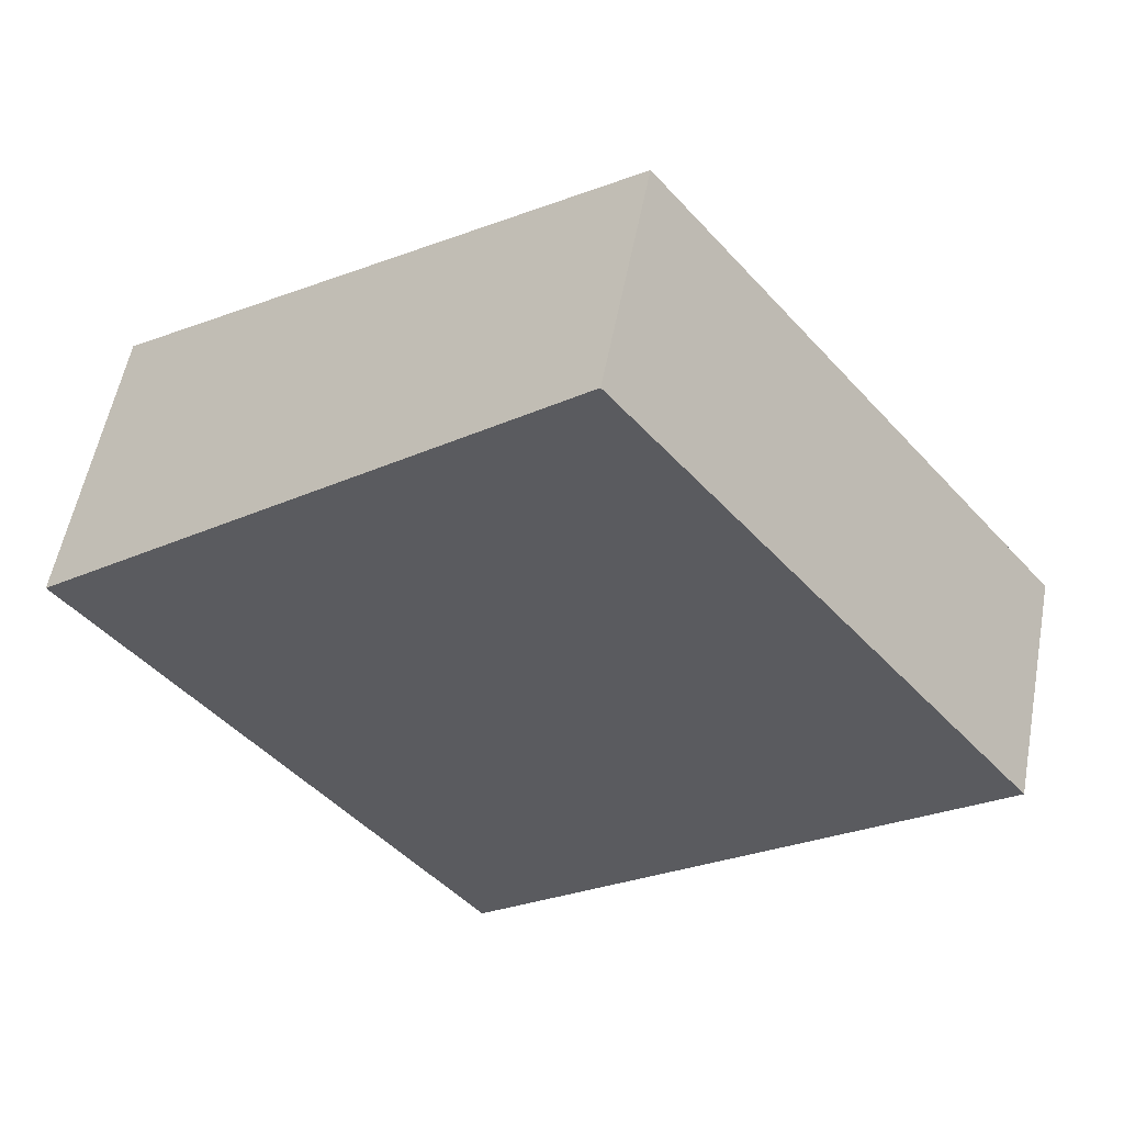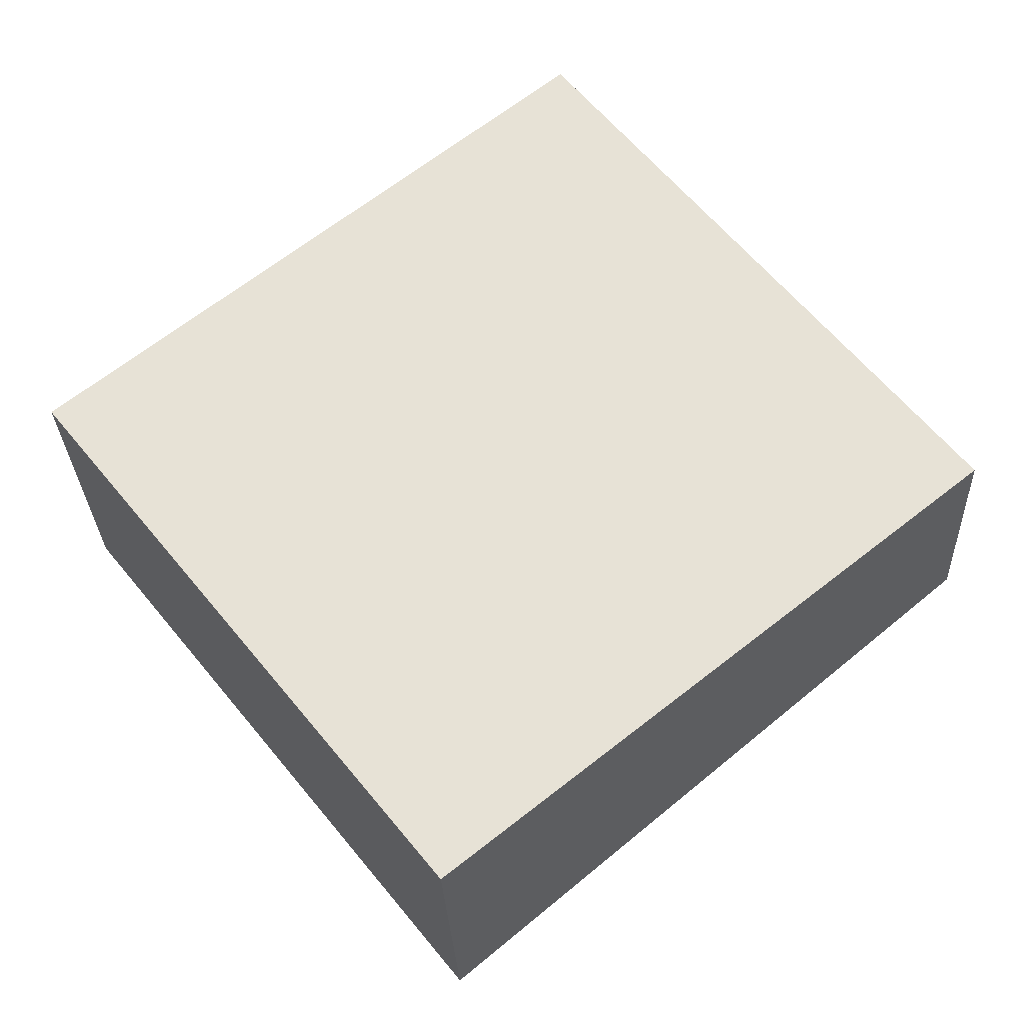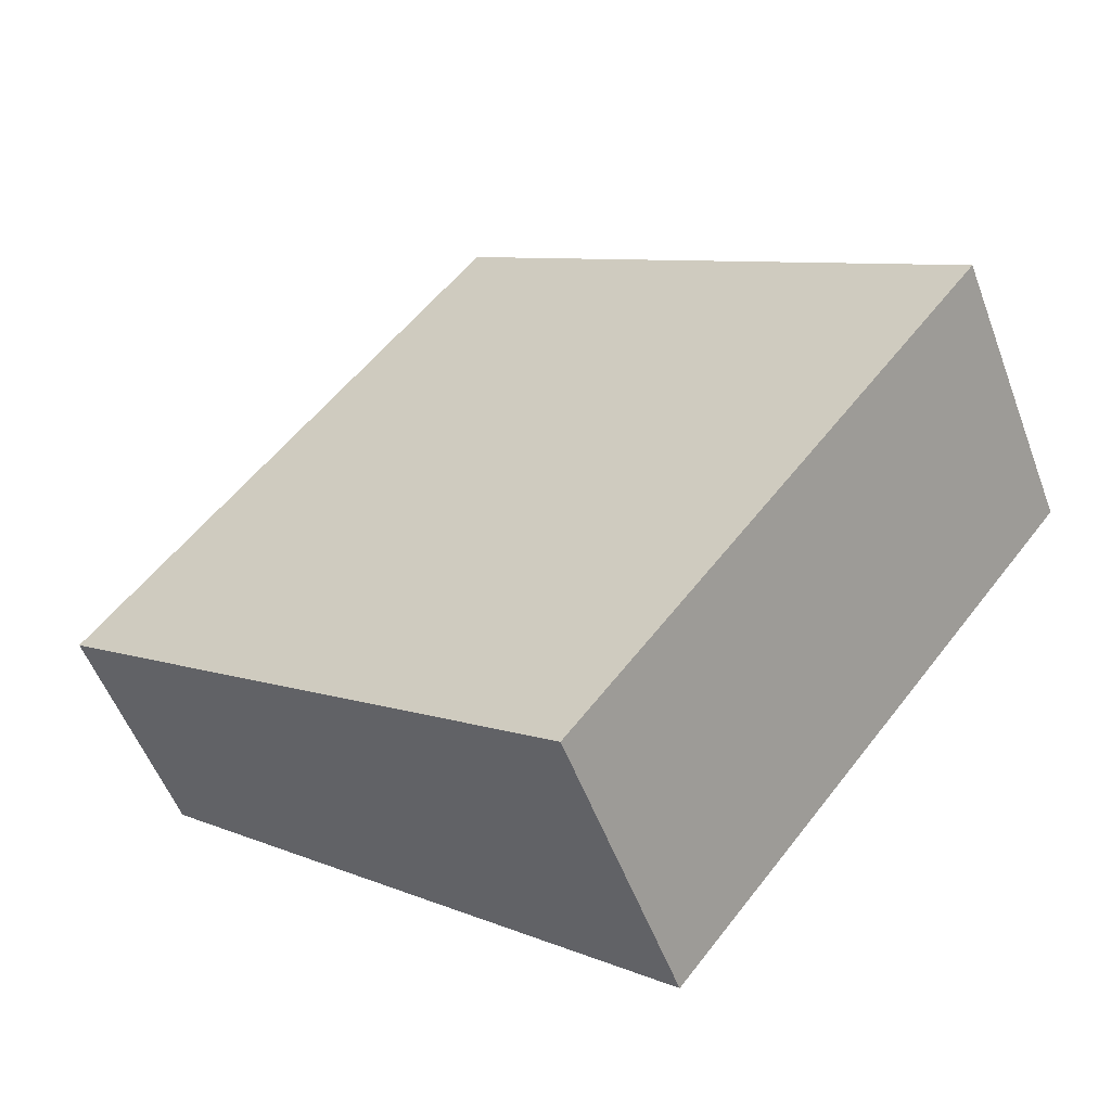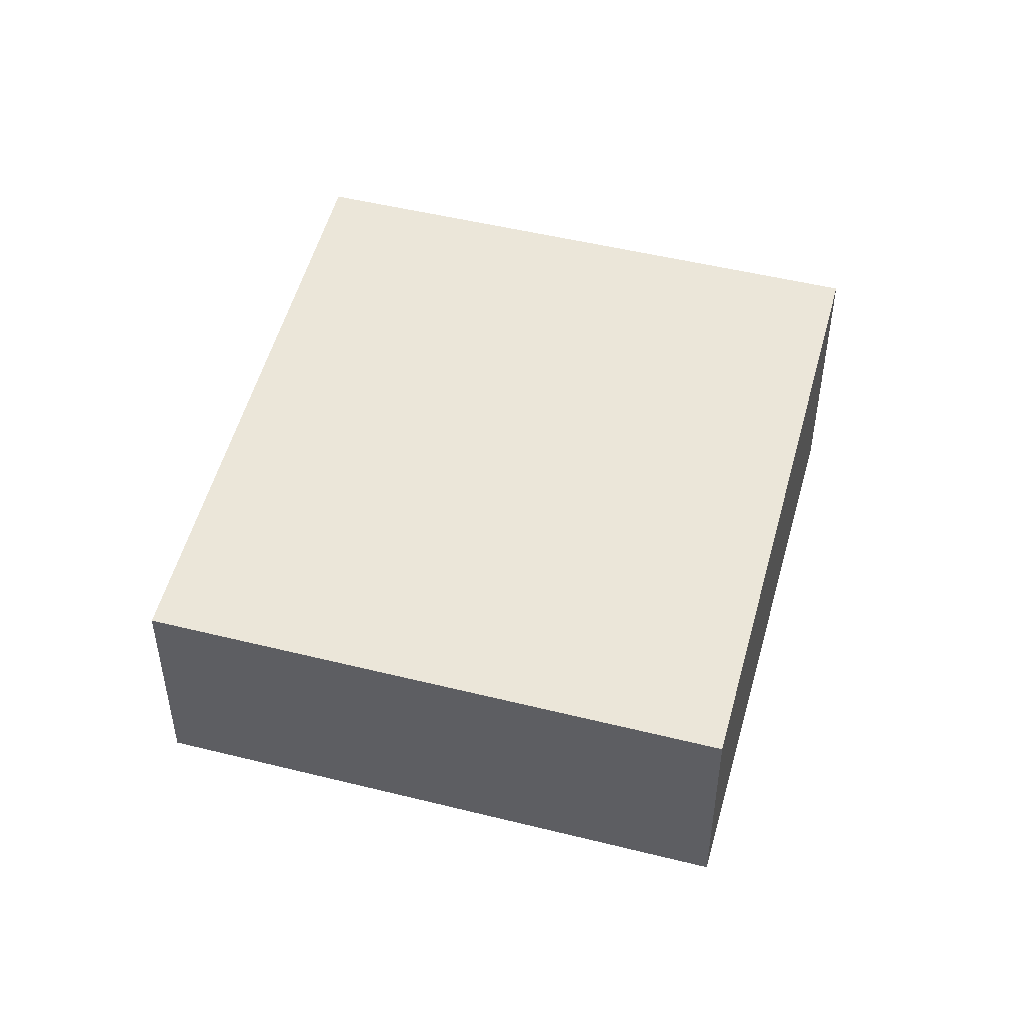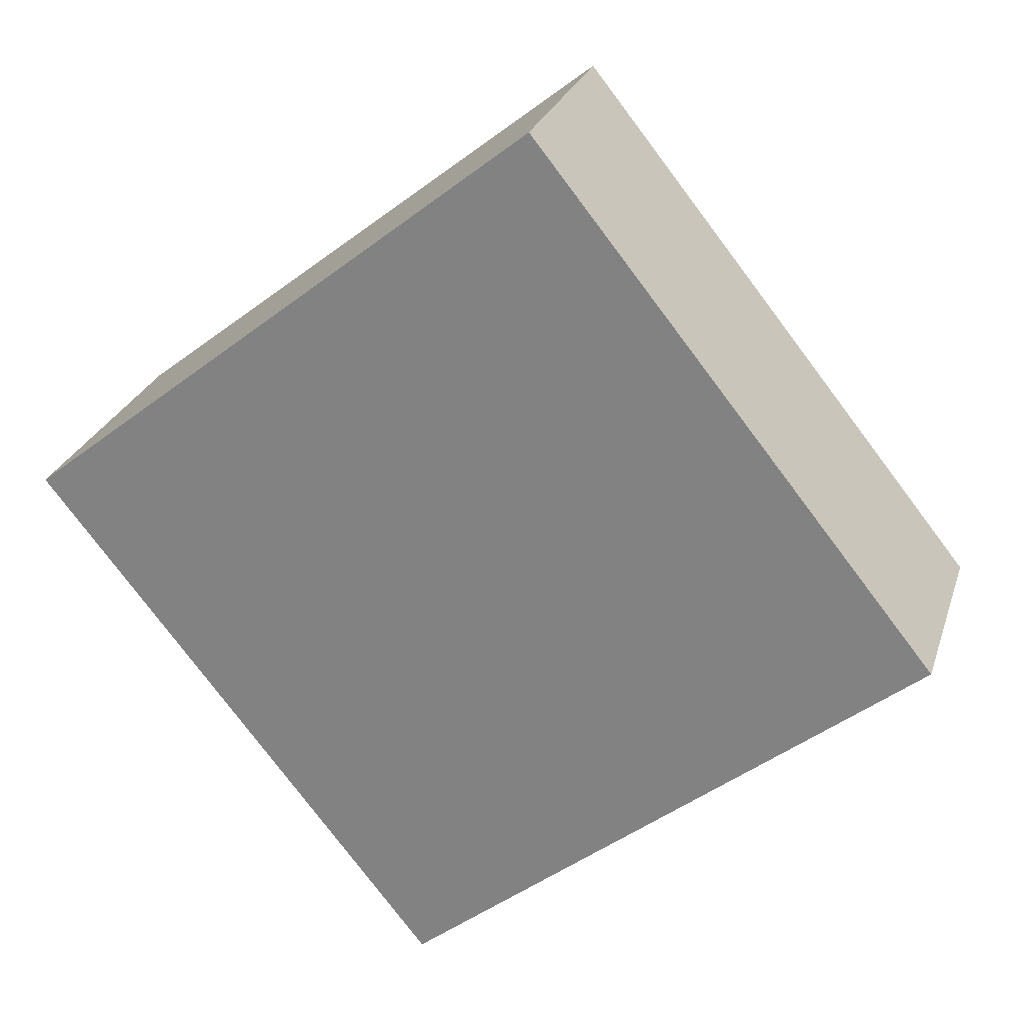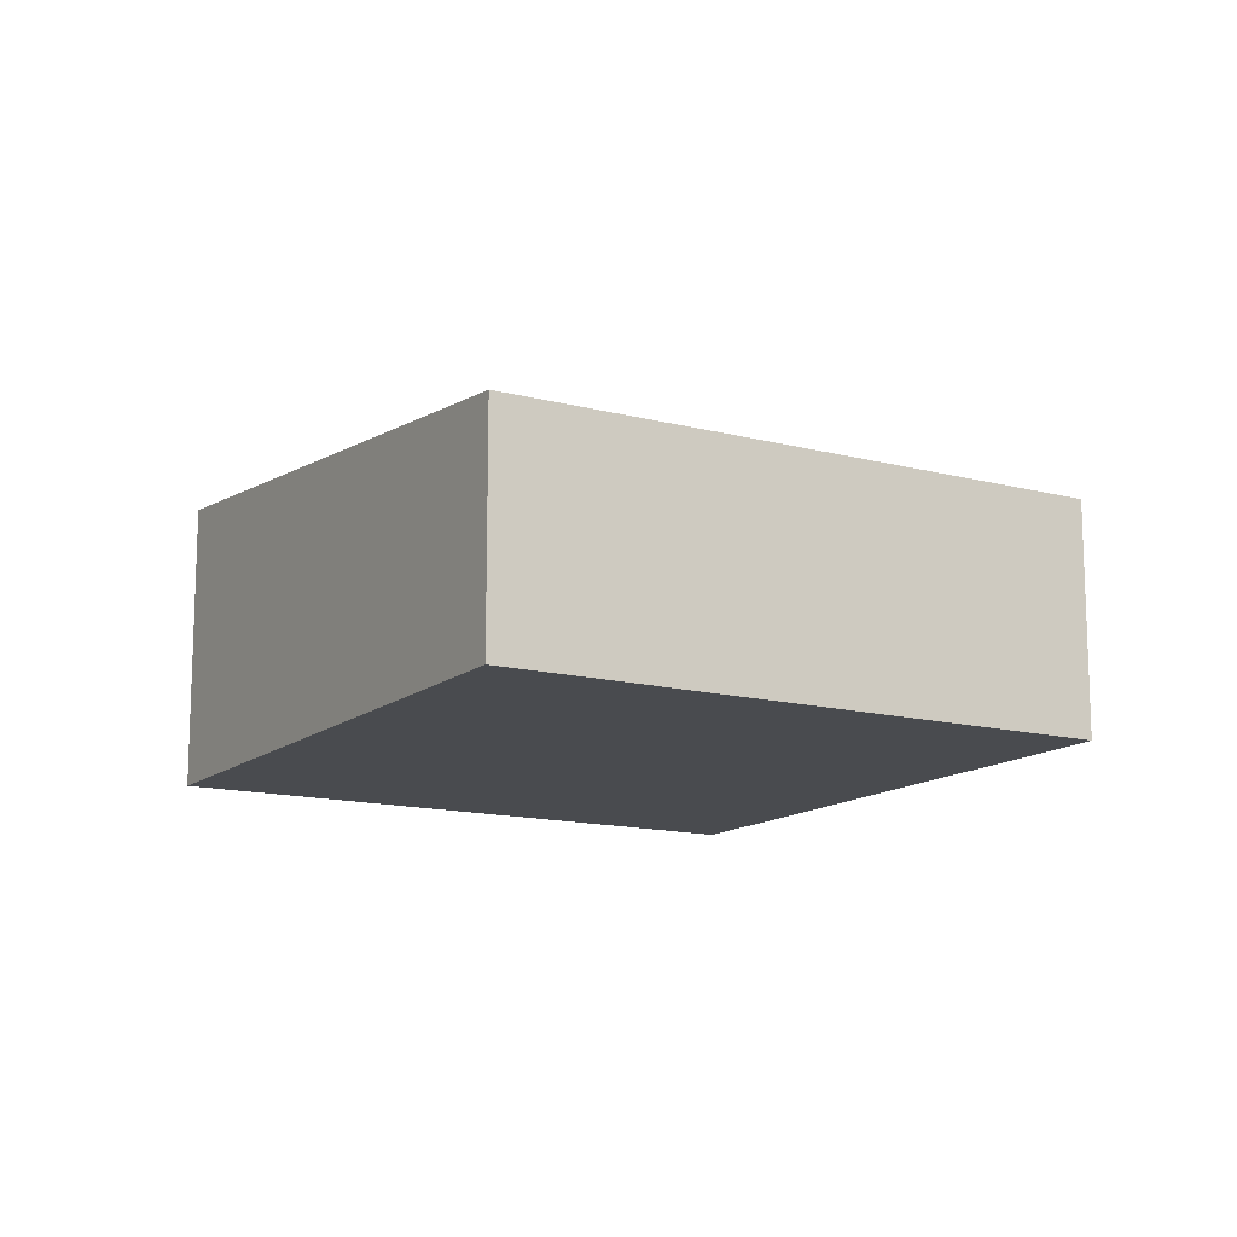
<metadata>
{"format":"obj","ext":"obj","renderer":"f3d","projection":"perspective","resolution":1024,"background":"white","views":[{"elev":54.8,"azim":10.6,"up":"+Z"},{"elev":-28.5,"azim":2.3,"up":"+Z"},{"elev":-53.1,"azim":-159.8,"up":"+Z"},{"elev":49.3,"azim":66.8,"up":"+Y"},{"elev":25.5,"azim":16.0,"up":"+Z"},{"elev":-13.7,"azim":20.9,"up":"+Y"}]}
</metadata>
<code>
v  0 2.438 1.493e-16
v  7.566 1.944 -0.726
v  3.3 2.438 -4.136
v  4.264 1.945 3.404
v  3.3 2.533e-16 -4.136
v  0 0 0
v  4.264 -2.084e-16 3.404
v  7.566 4.445e-17 -0.726
g defaultobject
f 1 2 3
f 2 1 4
f 5 1 3
f 1 5 6
f 6 4 1
f 4 6 7
f 7 2 4
f 2 7 8
f 2 5 3
f 5 2 8
f 8 6 5
f 6 8 7

</code>
